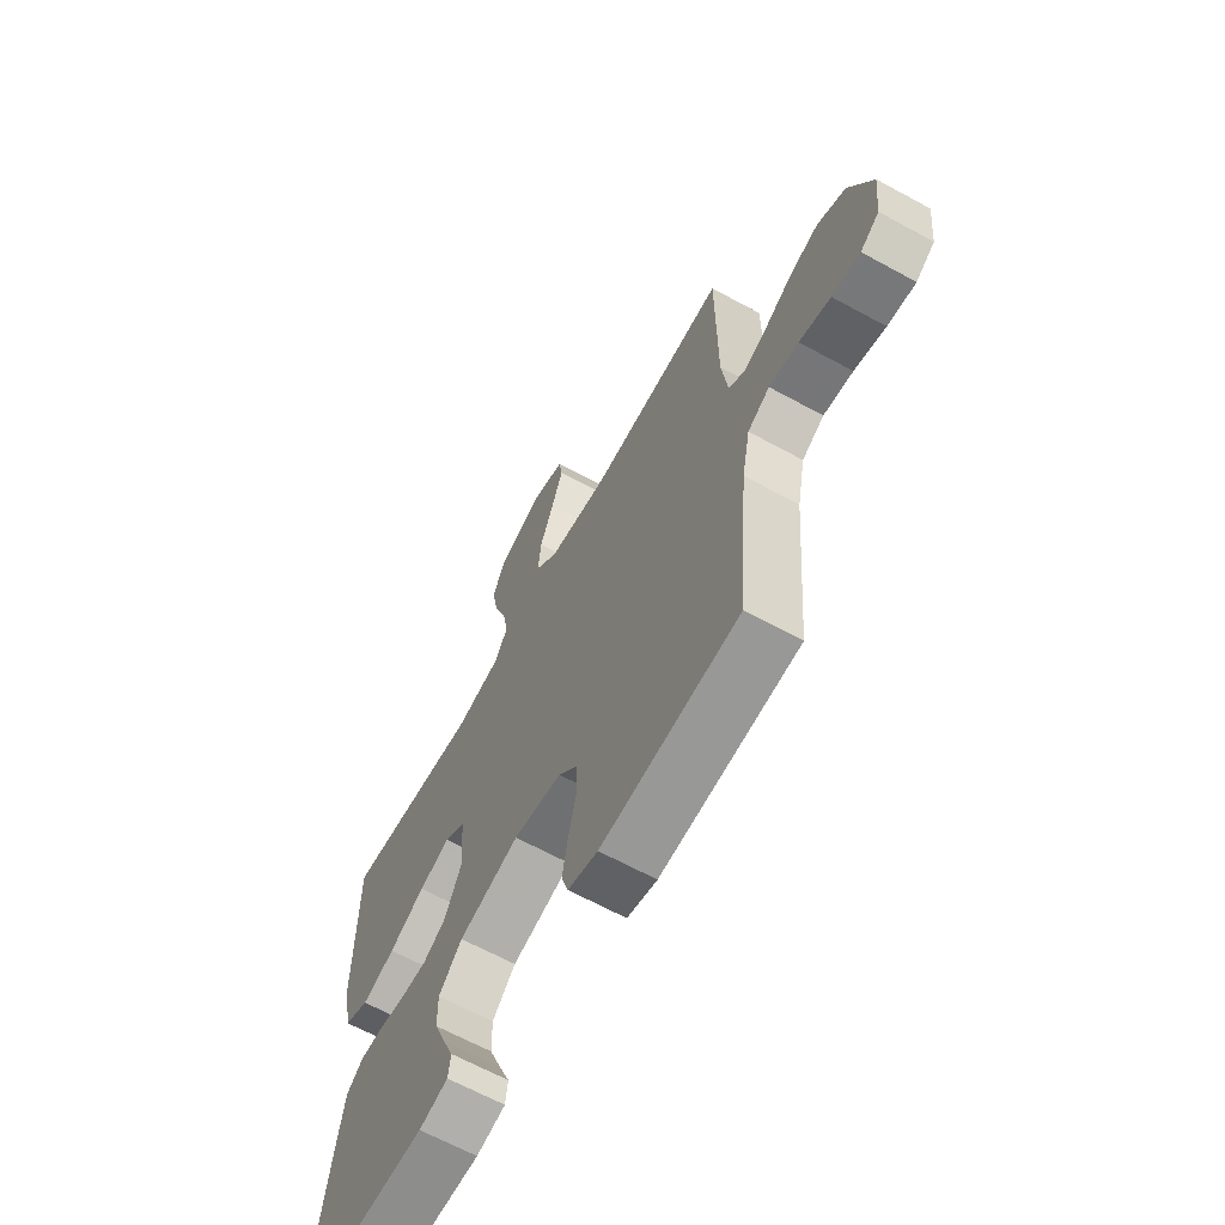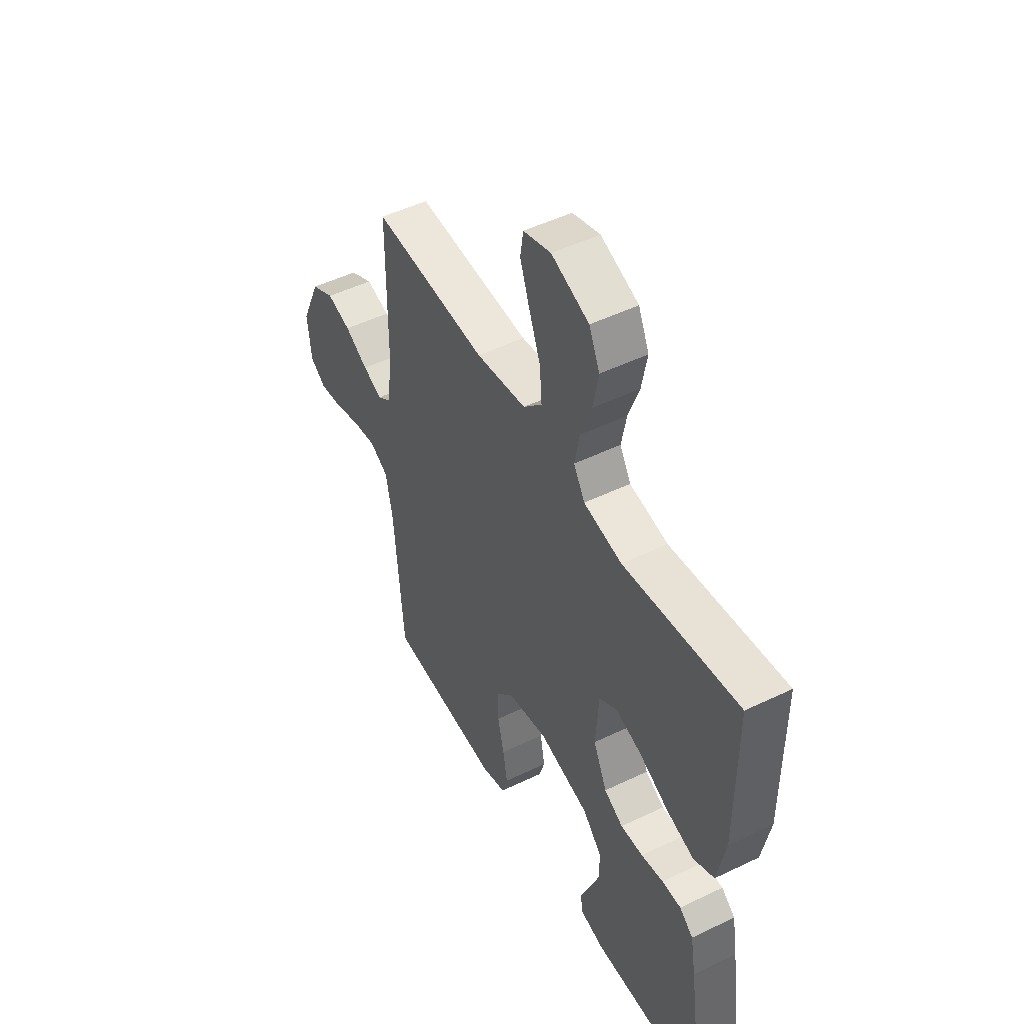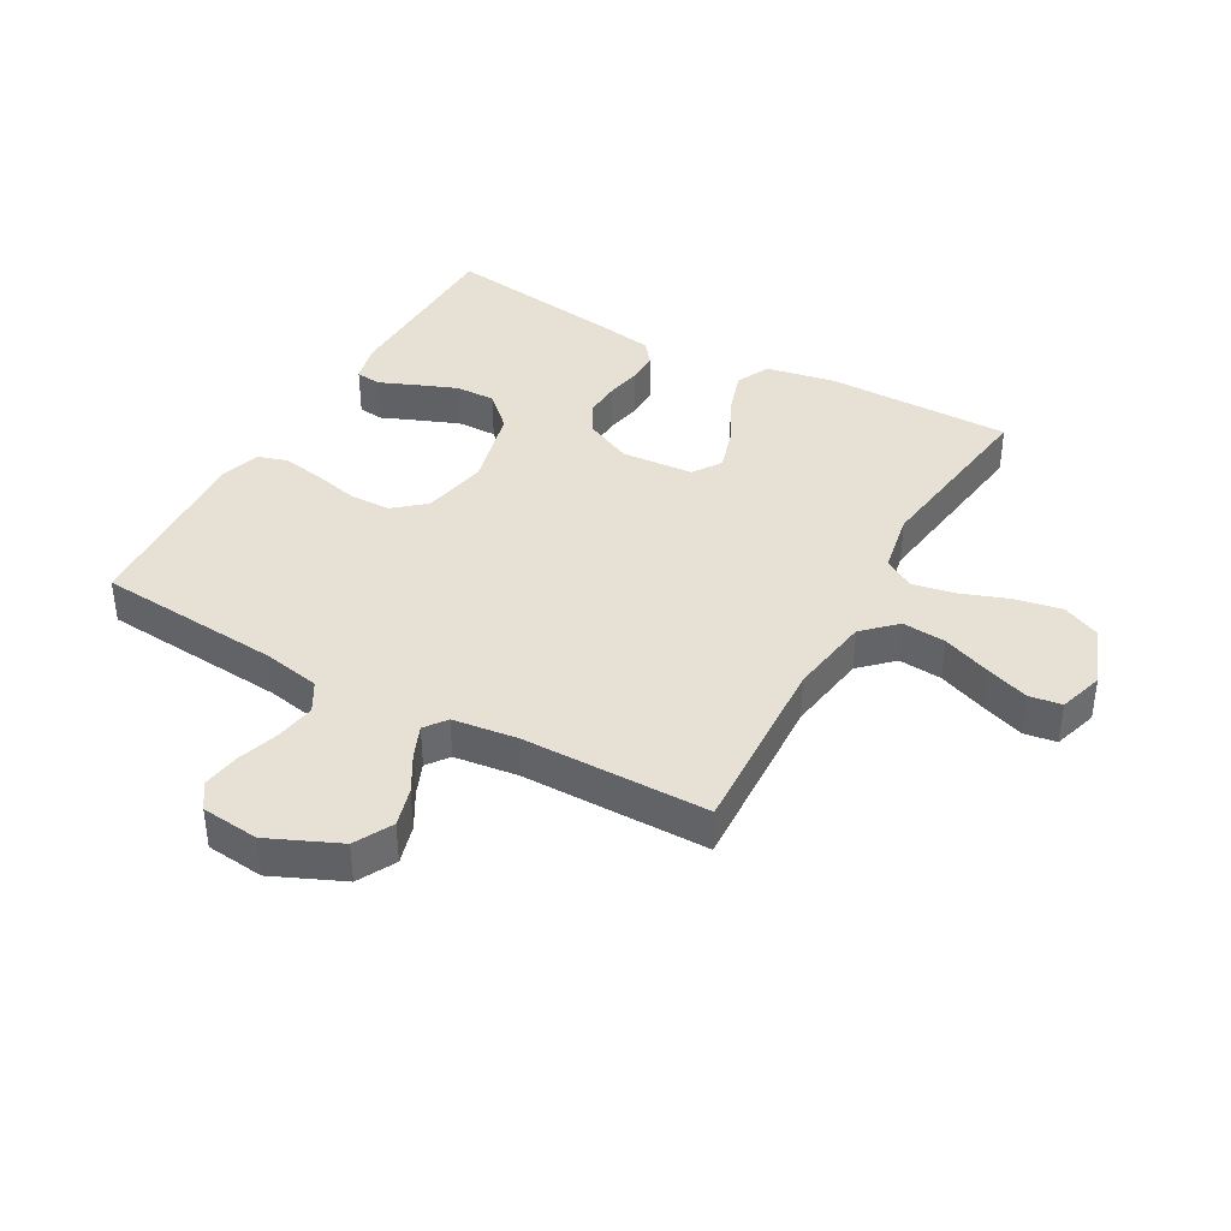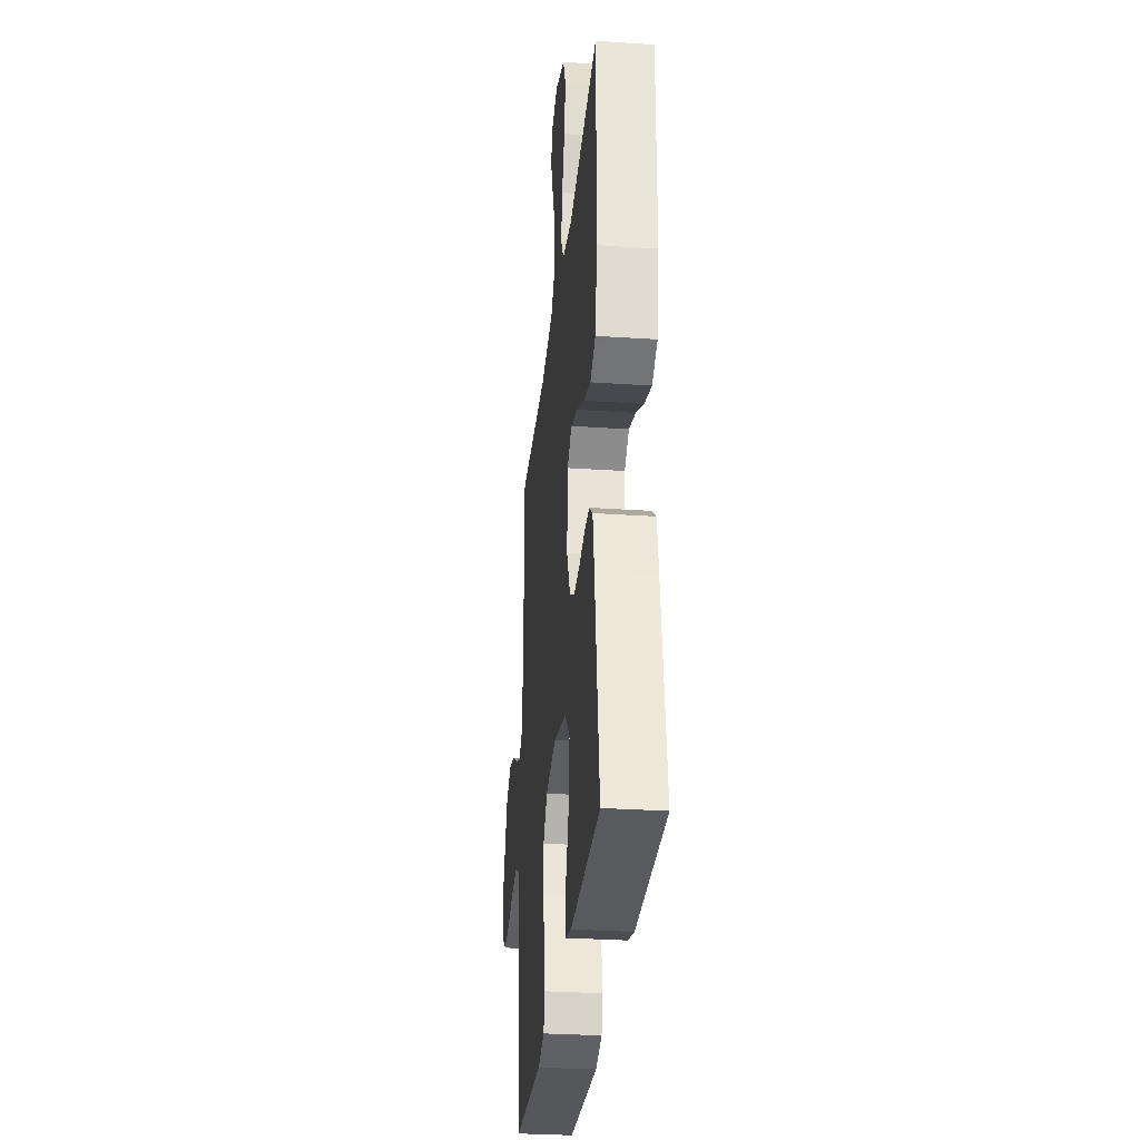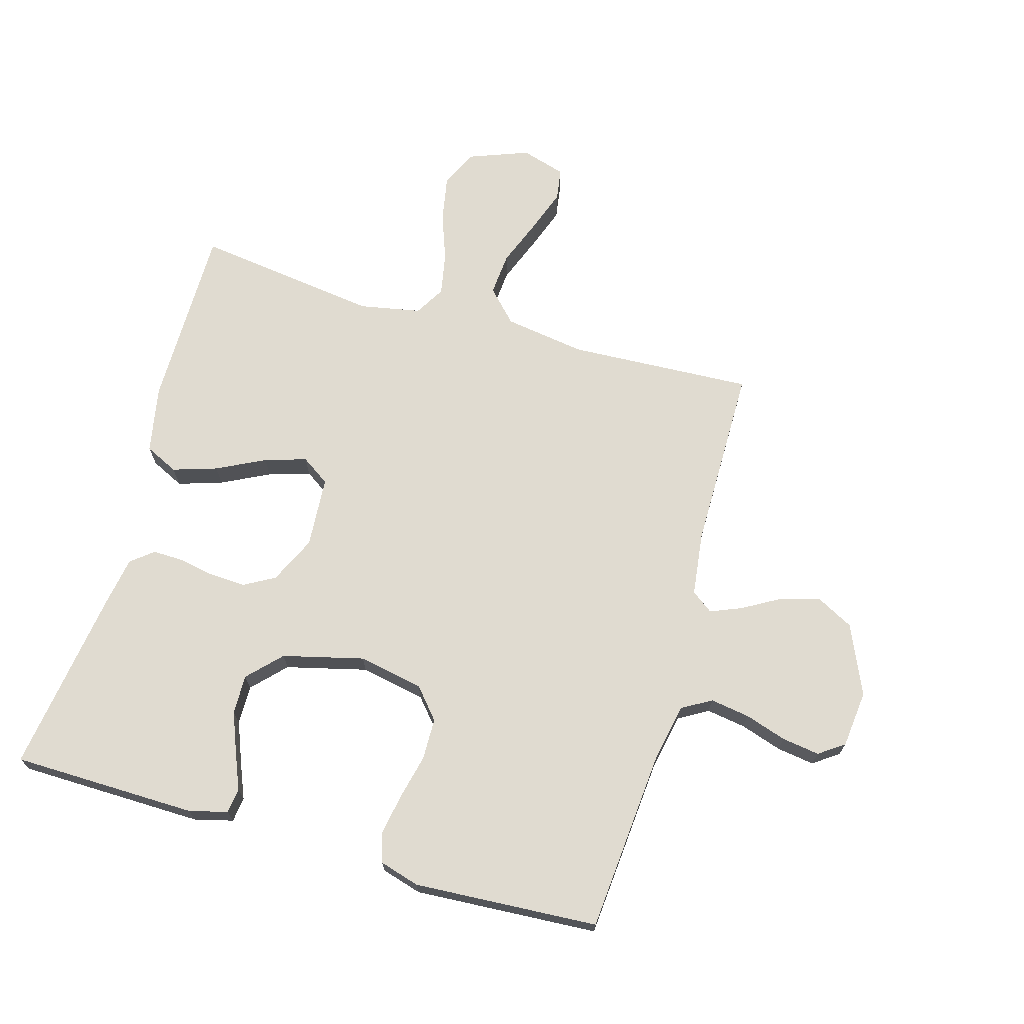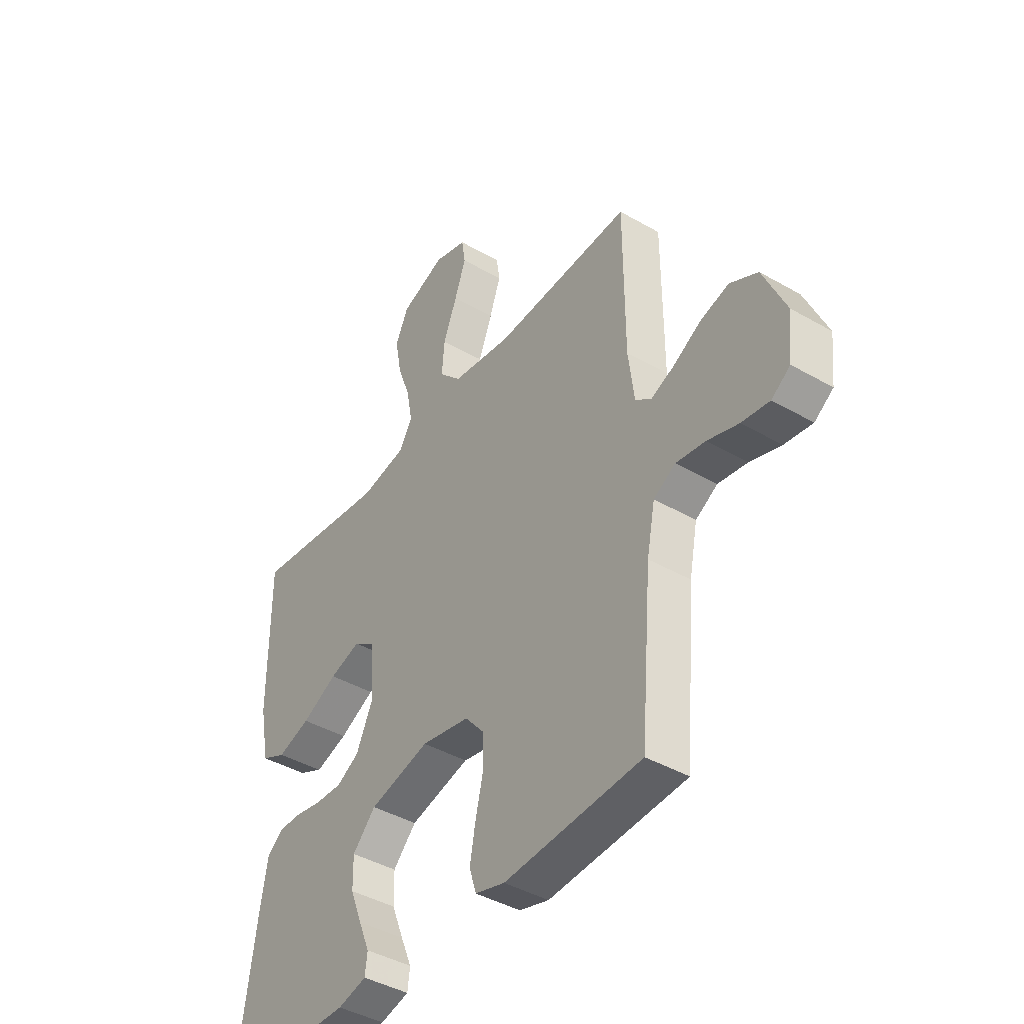
<metadata>
{"format":"obj","ext":"obj","renderer":"f3d","projection":"perspective","resolution":1024,"background":"white","views":[{"elev":-65.3,"azim":-118.8,"up":"+Z"},{"elev":49.5,"azim":61.9,"up":"+Z"},{"elev":39.2,"azim":-60.8,"up":"+Y"},{"elev":-30.2,"azim":84.4,"up":"+Z"},{"elev":69.9,"azim":-164.0,"up":"+Y"},{"elev":-42.0,"azim":-124.8,"up":"+Z"}]}
</metadata>
<code>
v -0.5 0.07 -0.5
v -0.525 0.07 -0.2
v -0.543 0.07 -0.109
v -0.591 0.07 -0.081
v -0.655 0.07 -0.091
v -0.723 0.07 -0.113
v -0.784 0.07 -0.122
v -0.825 0.07 -0.093
v -0.835 0.07 0
v -0.785 0.07 0.113
v -0.724 0.07 0.145
v -0.661 0.07 0.127
v -0.6 0.07 0.092
v -0.549 0.07 0.071
v -0.514 0.07 0.097
v -0.501 0.07 0.2
v -0.5 0.07 0.5
v -0.2 0.07 0.485
v -0.068 0.07 0.505
v -0.019 0.07 0.556
v -0.025 0.07 0.626
v -0.055 0.07 0.703
v -0.08 0.07 0.773
v -0.072 0.07 0.825
v 0 0.07 0.847
v 0.098 0.07 0.81
v 0.126 0.07 0.749
v 0.112 0.07 0.674
v 0.084 0.07 0.597
v 0.071 0.07 0.528
v 0.1 0.07 0.479
v 0.2 0.07 0.46
v 0.5 0.07 0.5
v 0.5 0.07 0.2
v 0.479 0.07 0.09
v 0.425 0.07 0.064
v 0.353 0.07 0.087
v 0.275 0.07 0.126
v 0.207 0.07 0.147
v 0.161 0.07 0.116
v 0.153 0.07 0
v 0.189 0.07 -0.077
v 0.239 0.07 -0.105
v 0.298 0.07 -0.102
v 0.356 0.07 -0.091
v 0.406 0.07 -0.09
v 0.442 0.07 -0.119
v 0.456 0.07 -0.2
v 0.5 0.07 -0.5
v 0.2 0.07 -0.505
v 0.137 0.07 -0.489
v 0.132 0.07 -0.448
v 0.156 0.07 -0.39
v 0.182 0.07 -0.324
v 0.183 0.07 -0.26
v 0.132 0.07 -0.207
v 0 0.07 -0.174
v -0.106 0.07 -0.195
v -0.148 0.07 -0.244
v -0.149 0.07 -0.312
v -0.132 0.07 -0.384
v -0.12 0.07 -0.451
v -0.135 0.07 -0.499
v -0.2 0.07 -0.518
v -0.5 0 -0.5
v -0.525 0 -0.2
v -0.543 0 -0.109
v -0.591 0 -0.081
v -0.655 0 -0.091
v -0.723 0 -0.113
v -0.784 0 -0.122
v -0.825 0 -0.093
v -0.835 0 0
v -0.785 0 0.113
v -0.724 0 0.145
v -0.661 0 0.127
v -0.6 0 0.092
v -0.549 0 0.071
v -0.514 0 0.097
v -0.501 0 0.2
v -0.5 0 0.5
v -0.2 0 0.485
v -0.068 0 0.505
v -0.019 0 0.556
v -0.025 0 0.626
v -0.055 0 0.703
v -0.08 0 0.773
v -0.072 0 0.825
v 0 0 0.847
v 0.098 0 0.81
v 0.126 0 0.749
v 0.112 0 0.674
v 0.084 0 0.597
v 0.071 0 0.528
v 0.1 0 0.479
v 0.2 0 0.46
v 0.5 0 0.5
v 0.5 0 0.2
v 0.479 0 0.09
v 0.425 0 0.064
v 0.353 0 0.087
v 0.275 0 0.126
v 0.207 0 0.147
v 0.161 0 0.116
v 0.153 0 0
v 0.189 0 -0.077
v 0.239 0 -0.105
v 0.298 0 -0.102
v 0.356 0 -0.091
v 0.406 0 -0.09
v 0.442 0 -0.119
v 0.456 0 -0.2
v 0.5 0 -0.5
v 0.2 0 -0.505
v 0.137 0 -0.489
v 0.132 0 -0.448
v 0.156 0 -0.39
v 0.182 0 -0.324
v 0.183 0 -0.26
v 0.132 0 -0.207
v 0 0 -0.174
v -0.106 0 -0.195
v -0.148 0 -0.244
v -0.149 0 -0.312
v -0.132 0 -0.384
v -0.12 0 -0.451
v -0.135 0 -0.499
v -0.2 0 -0.518
f 64 1 2
f 63 64 2
f 62 63 2
f 61 62 2
f 60 61 2
f 59 60 2 3
f 58 59 3 4
f 57 58 4
f 51 52 53
f 50 51 53
f 49 50 53
f 48 49 53
f 47 48 53
f 46 47 53
f 45 46 53
f 44 45 53
f 44 53 54
f 43 44 54 55
f 36 37 38
f 35 36 38
f 34 35 38
f 33 34 38
f 32 33 38
f 31 32 38 39
f 30 31 39 40
f 27 28 29
f 26 27 29
f 25 26 29
f 24 25 29
f 23 24 29
f 22 23 29
f 21 22 29
f 20 21 29 30
f 30 40 41
f 20 30 41
f 19 20 41
f 16 17 18
f 18 19 41
f 16 18 41
f 15 16 41
f 11 12 13
f 10 11 13
f 9 10 13
f 8 9 13
f 7 8 13
f 6 7 13
f 5 6 13
f 4 5 13 14
f 15 41 42
f 14 15 42
f 4 14 42
f 57 4 42
f 56 57 42 43
f 43 55 56
f 66 65 128
f 66 128 127
f 66 127 126
f 66 126 125
f 66 125 124
f 67 66 124 123
f 68 67 123 122
f 68 122 121
f 117 116 115
f 117 115 114
f 117 114 113
f 117 113 112
f 117 112 111
f 117 111 110
f 117 110 109
f 117 109 108
f 118 117 108
f 119 118 108 107
f 102 101 100
f 102 100 99
f 102 99 98
f 102 98 97
f 102 97 96
f 103 102 96 95
f 104 103 95 94
f 93 92 91
f 93 91 90
f 93 90 89
f 93 89 88
f 93 88 87
f 93 87 86
f 93 86 85
f 94 93 85 84
f 105 104 94
f 105 94 84
f 105 84 83
f 82 81 80
f 105 83 82
f 105 82 80
f 105 80 79
f 77 76 75
f 77 75 74
f 77 74 73
f 77 73 72
f 77 72 71
f 77 71 70
f 77 70 69
f 78 77 69 68
f 106 105 79
f 106 79 78
f 106 78 68
f 106 68 121
f 107 106 121 120
f 120 119 107
f 1 65 66 2
f 2 66 67 3
f 3 67 68 4
f 4 68 69 5
f 5 69 70 6
f 6 70 71 7
f 7 71 72 8
f 8 72 73 9
f 9 73 74 10
f 10 74 75 11
f 11 75 76 12
f 12 76 77 13
f 13 77 78 14
f 14 78 79 15
f 15 79 80 16
f 16 80 81 17
f 17 81 82 18
f 18 82 83 19
f 19 83 84 20
f 20 84 85 21
f 21 85 86 22
f 22 86 87 23
f 23 87 88 24
f 24 88 89 25
f 25 89 90 26
f 26 90 91 27
f 27 91 92 28
f 28 92 93 29
f 29 93 94 30
f 30 94 95 31
f 31 95 96 32
f 32 96 97 33
f 33 97 98 34
f 34 98 99 35
f 35 99 100 36
f 36 100 101 37
f 37 101 102 38
f 38 102 103 39
f 39 103 104 40
f 40 104 105 41
f 41 105 106 42
f 42 106 107 43
f 43 107 108 44
f 44 108 109 45
f 45 109 110 46
f 46 110 111 47
f 47 111 112 48
f 48 112 113 49
f 49 113 114 50
f 50 114 115 51
f 51 115 116 52
f 52 116 117 53
f 53 117 118 54
f 54 118 119 55
f 55 119 120 56
f 56 120 121 57
f 57 121 122 58
f 58 122 123 59
f 59 123 124 60
f 60 124 125 61
f 61 125 126 62
f 62 126 127 63
f 63 127 128 64
f 64 128 65 1

</code>
